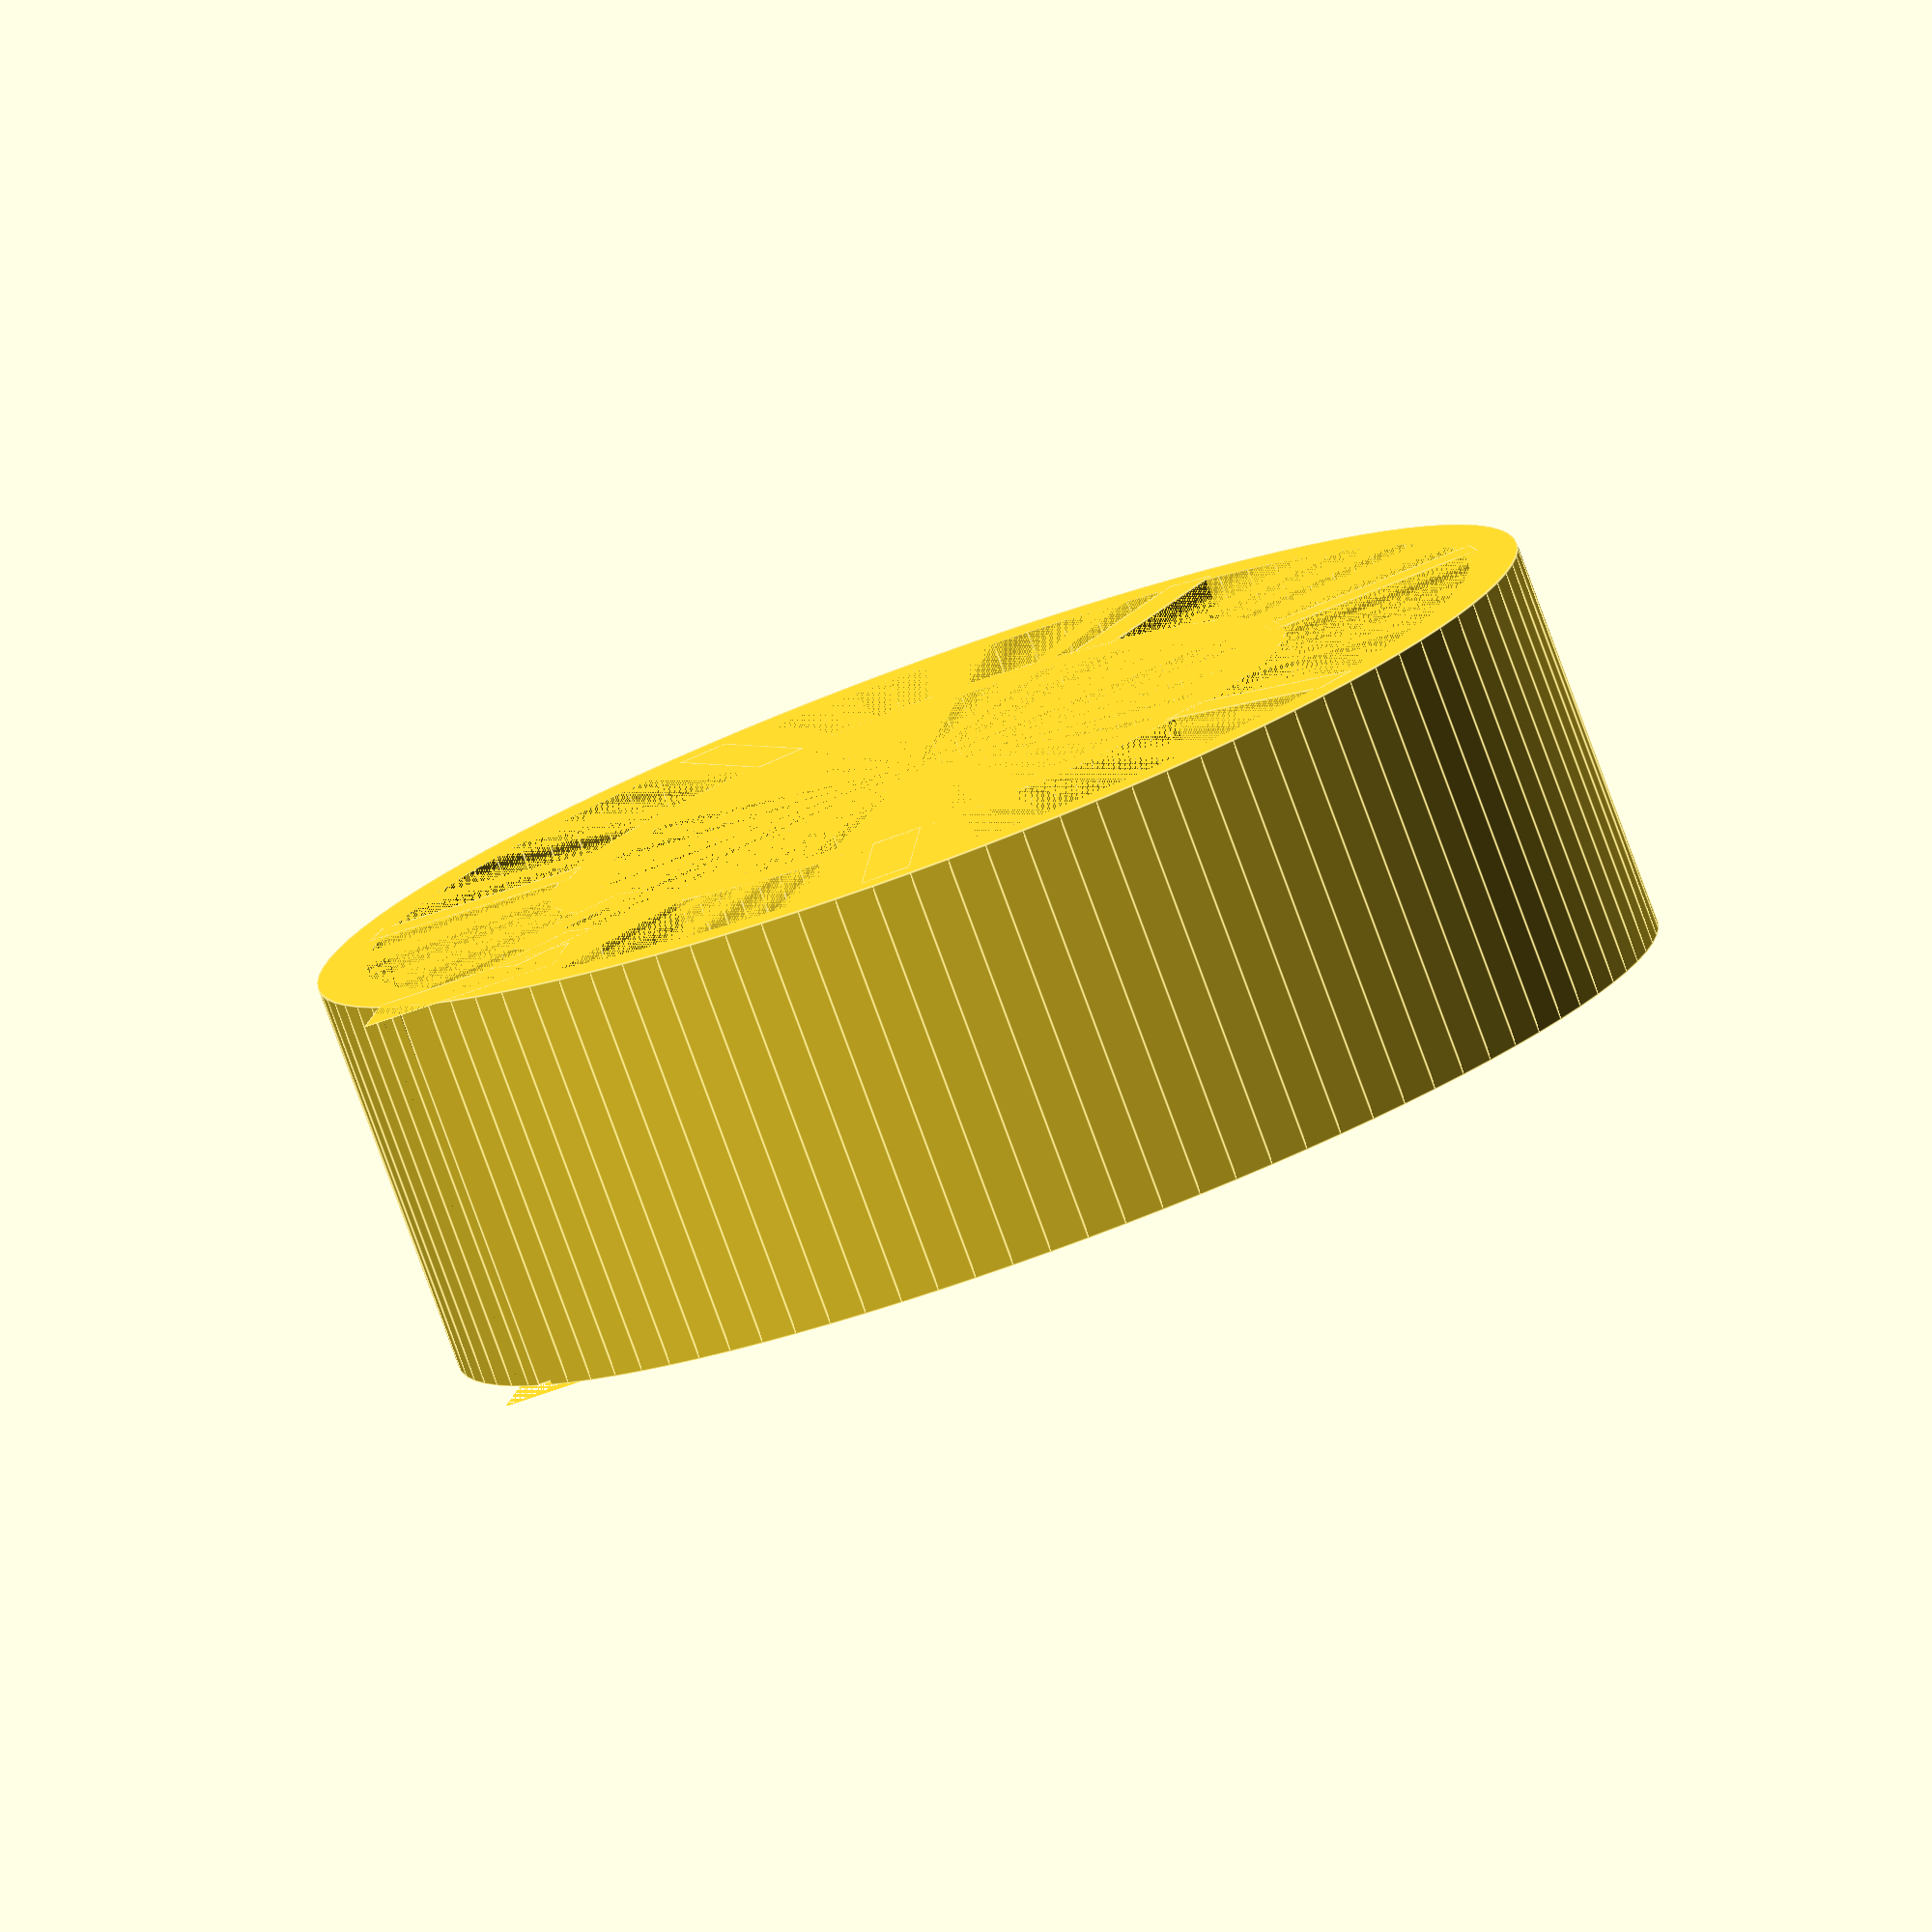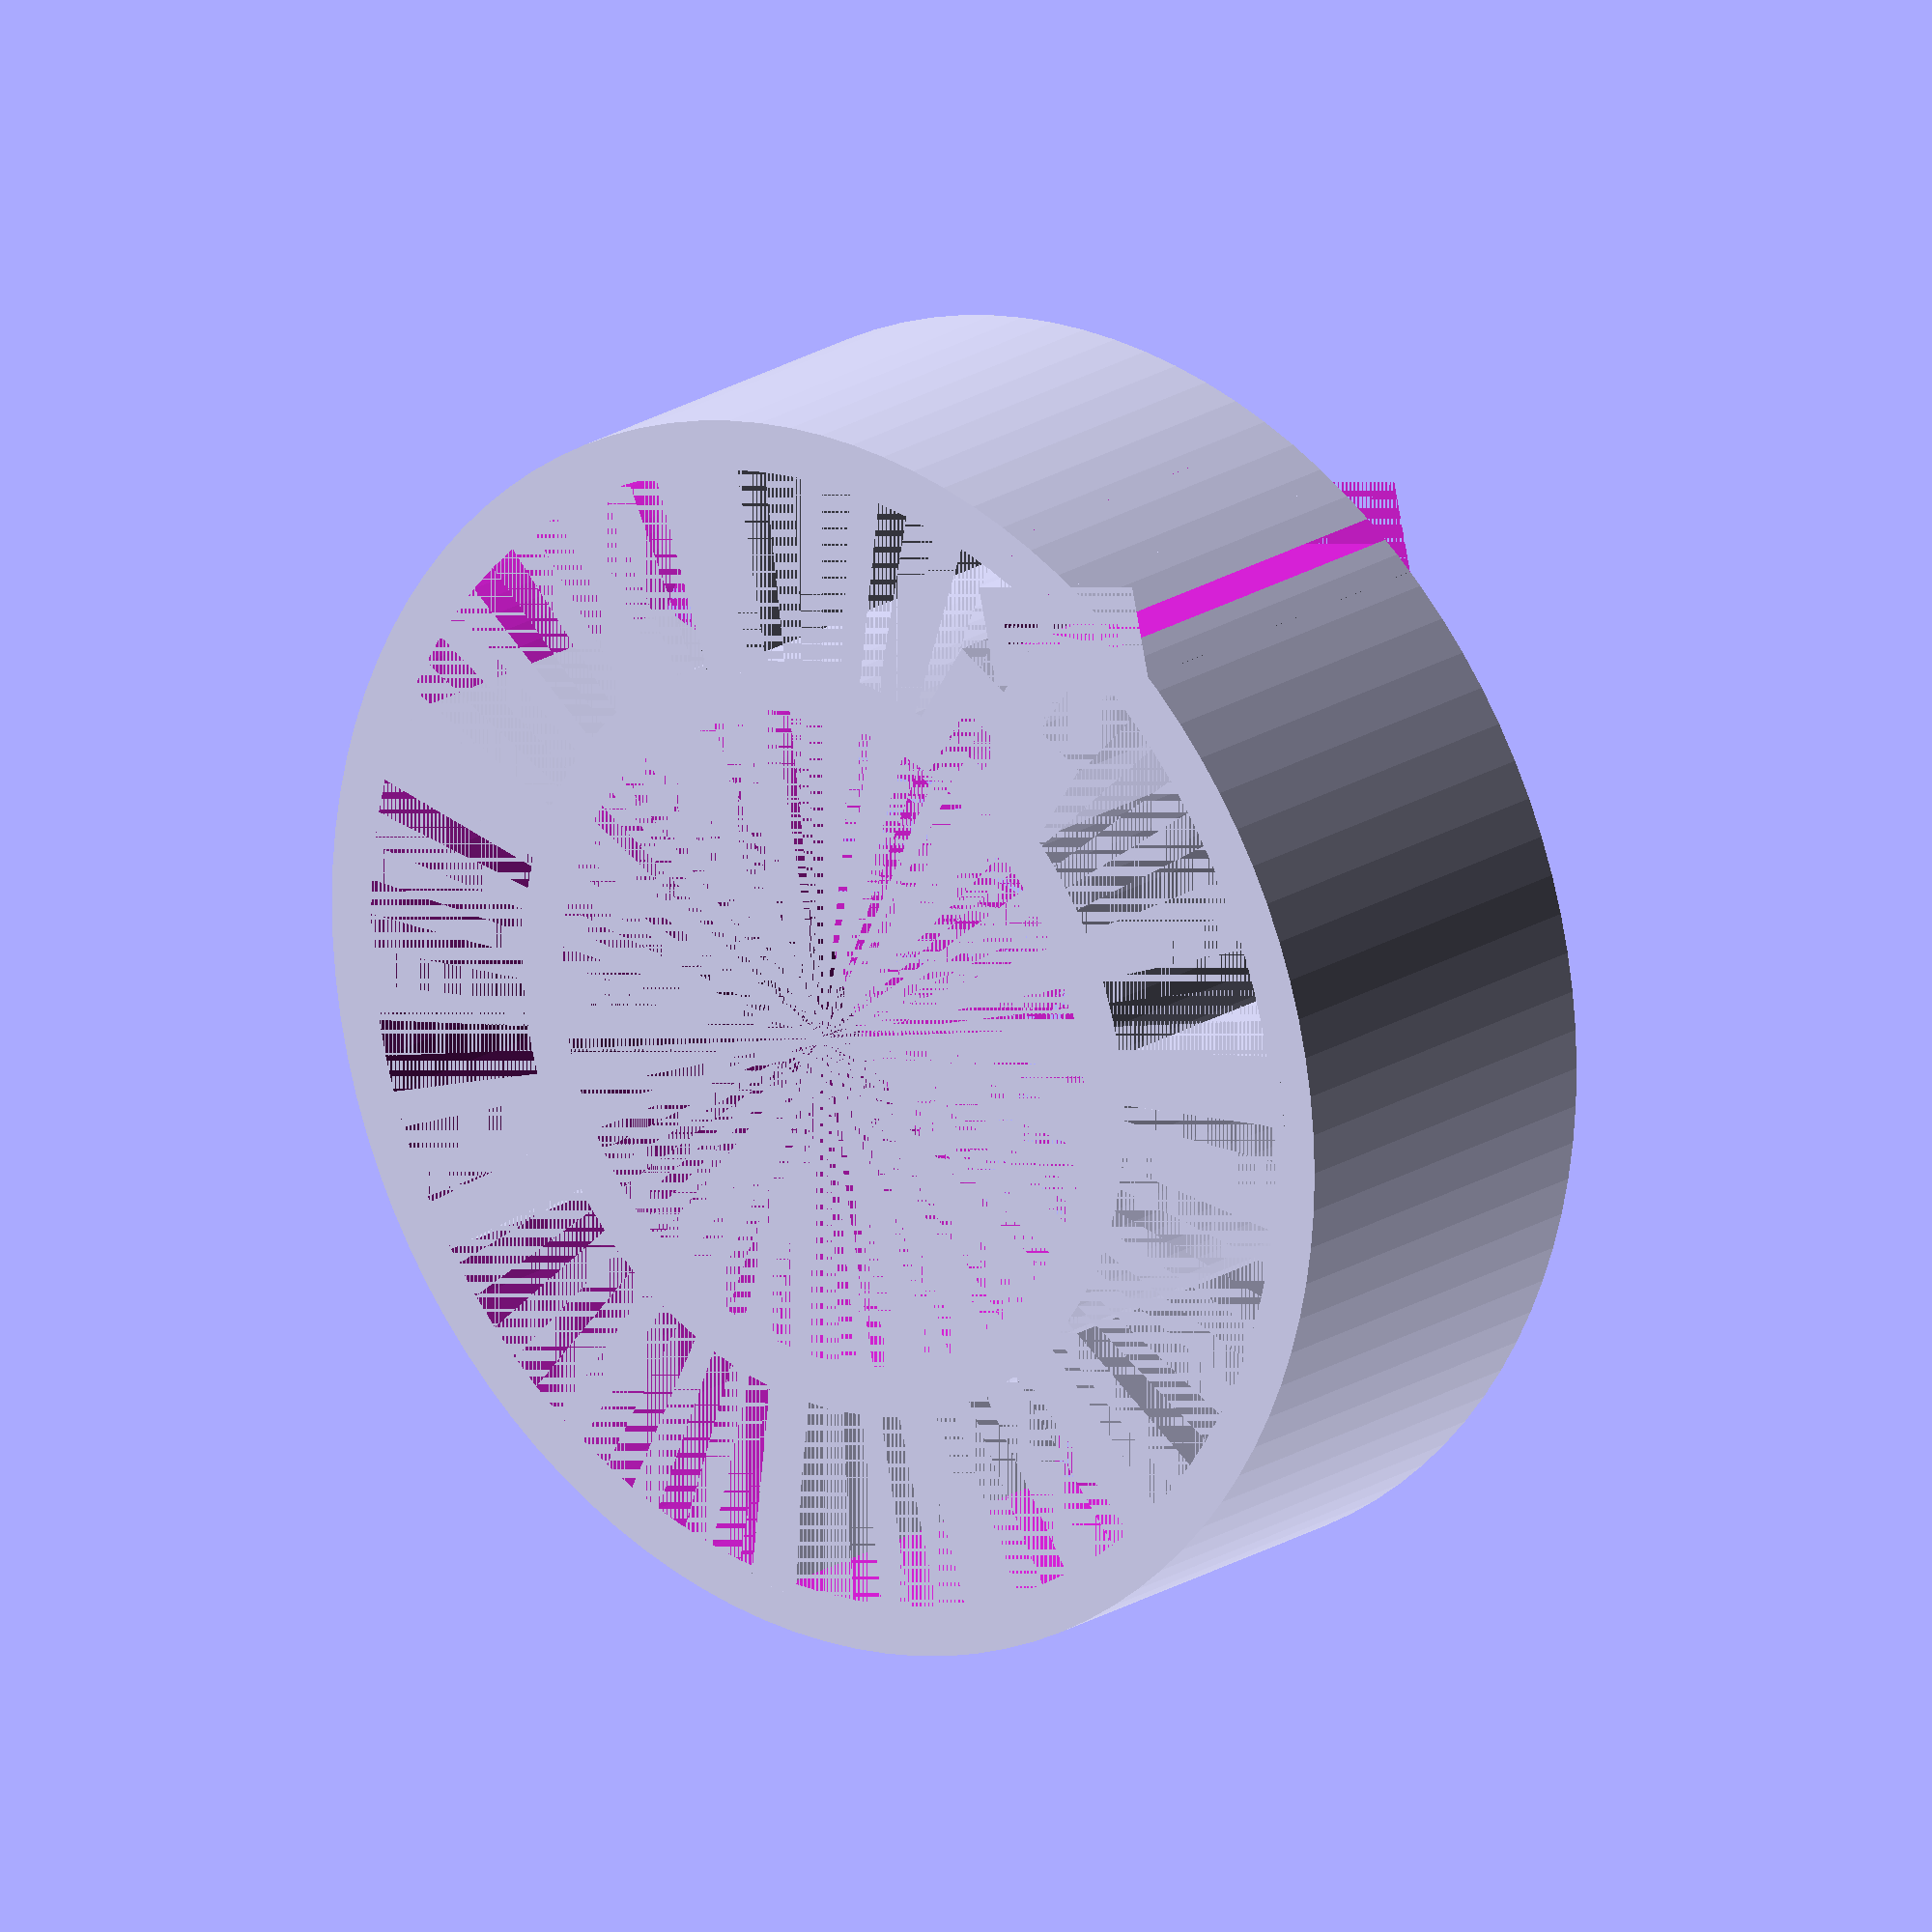
<openscad>
module core (oW, decoy = false) {
	coreH = 16;
	iW = 15.3;
	oW = oW / 2;
     $fn = 100;
    
	module cyl (R) {
		cylinder(r = R, h = coreH, center = true);
	}

	module inner_core_shape (coreR, trans, cubeW, cubeL) {
		union () {
			cyl(coreR);
			translate([trans, 0, 0]) {
				cube([cubeW, cubeL, coreH], center = true);
			}
		}
	}

	module inner_core () {
		difference () {
			inner_core_shape(iW, iW + .5, 6, 7);
			inner_core_shape(iW - 2, iW - .5, 4, 4);
		}
	}
	module clip () {
		translate([oW - 2, 0, 0]) {
			rotate(45, [0, 0, 1]){
				cube([6, 1, coreH], center = true);
			}
		}
	}

	module outer_clip () {
		translate([oW - 2, 0, 0]) {
			difference() {
				rotate(45, [0, 0, 1]){
					cube([8, 4, coreH], center = true);
				}
				translate([3.9, 0, 0]) {
					cube([6, 8, coreH], center = true);
				}
			}
		}
	}

	module outer_core () {
		difference () {
			union () {
				difference () {
					cyl(oW);
					cyl(oW - 2);
				}
				outer_clip();
			}
			clip();
		}
	}

	module supports (x) {
		for (i = [0 : x]) {
			rotate ([0, 0, i * 360 / (x + 1)]) {
				if (i == 0) {
					translate ([iW + ((oW - iW) / 2) - 1, 0, 0]) {
						cube([oW - iW - 5.7, 2, coreH] ,center = true);
					}
				} else {
					translate ([iW + ((oW - iW) / 2) - 1, 0, 0]) {
						cube([oW - iW - 1, 2, coreH] ,center = true);
					}
				}
			}
		}
	}

	union () {
		inner_core();
		outer_core();
		supports(6);
	}	
}

core(50, true);

</openscad>
<views>
elev=80.6 azim=35.3 roll=200.2 proj=o view=edges
elev=340.4 azim=237.8 roll=219.8 proj=o view=wireframe
</views>
